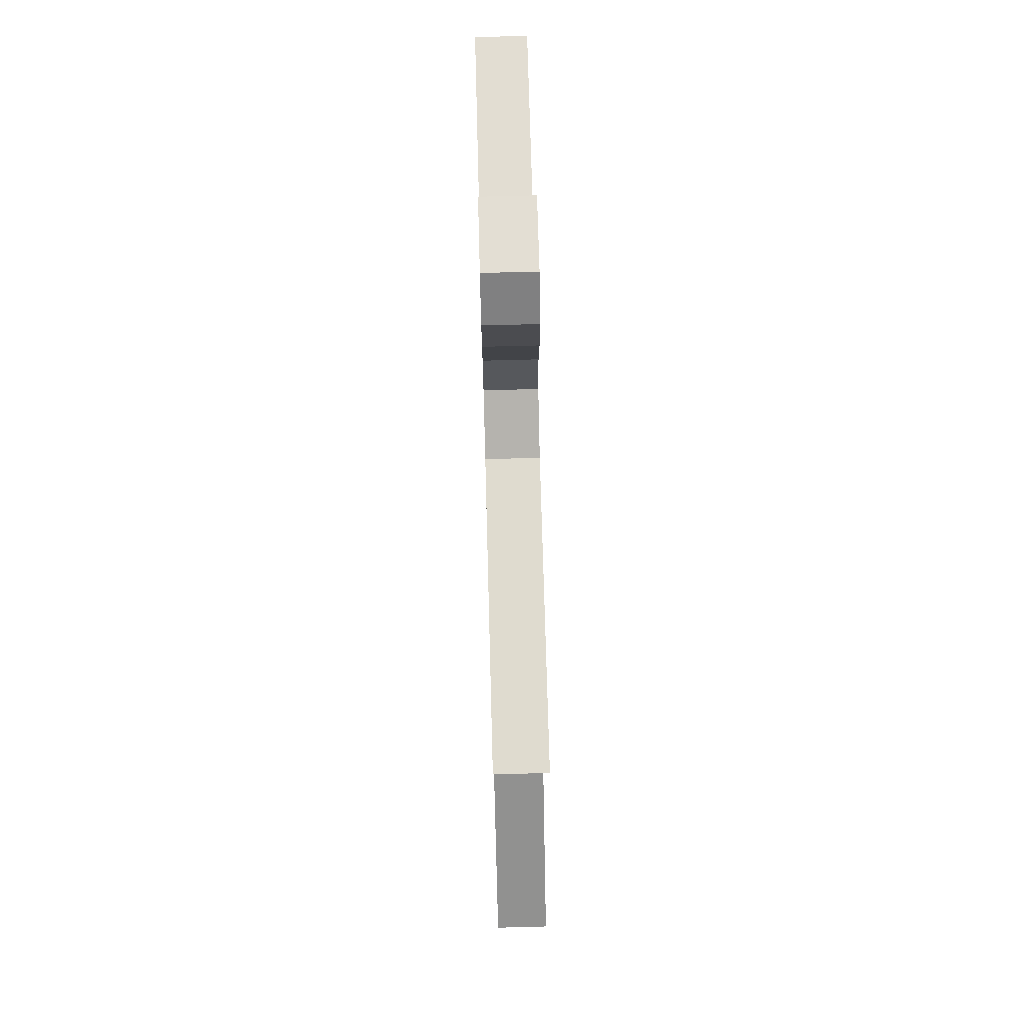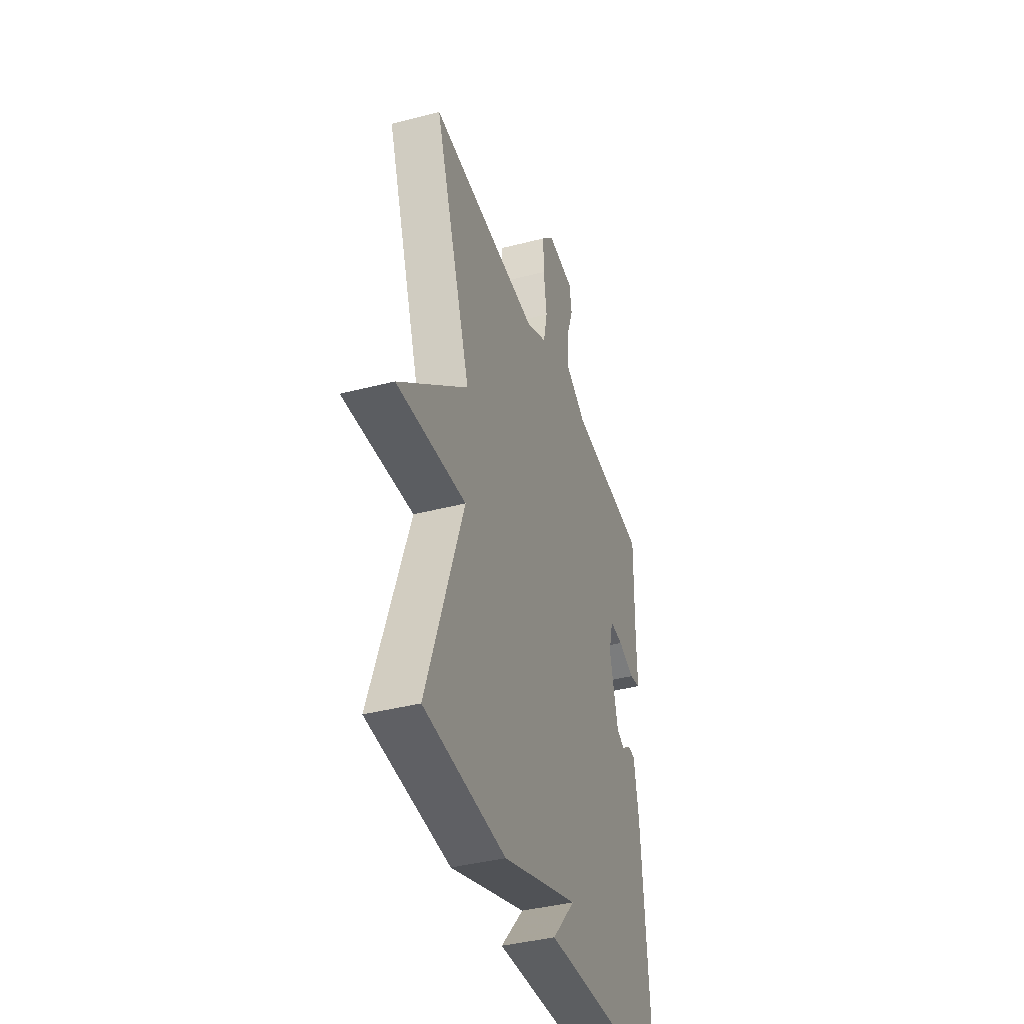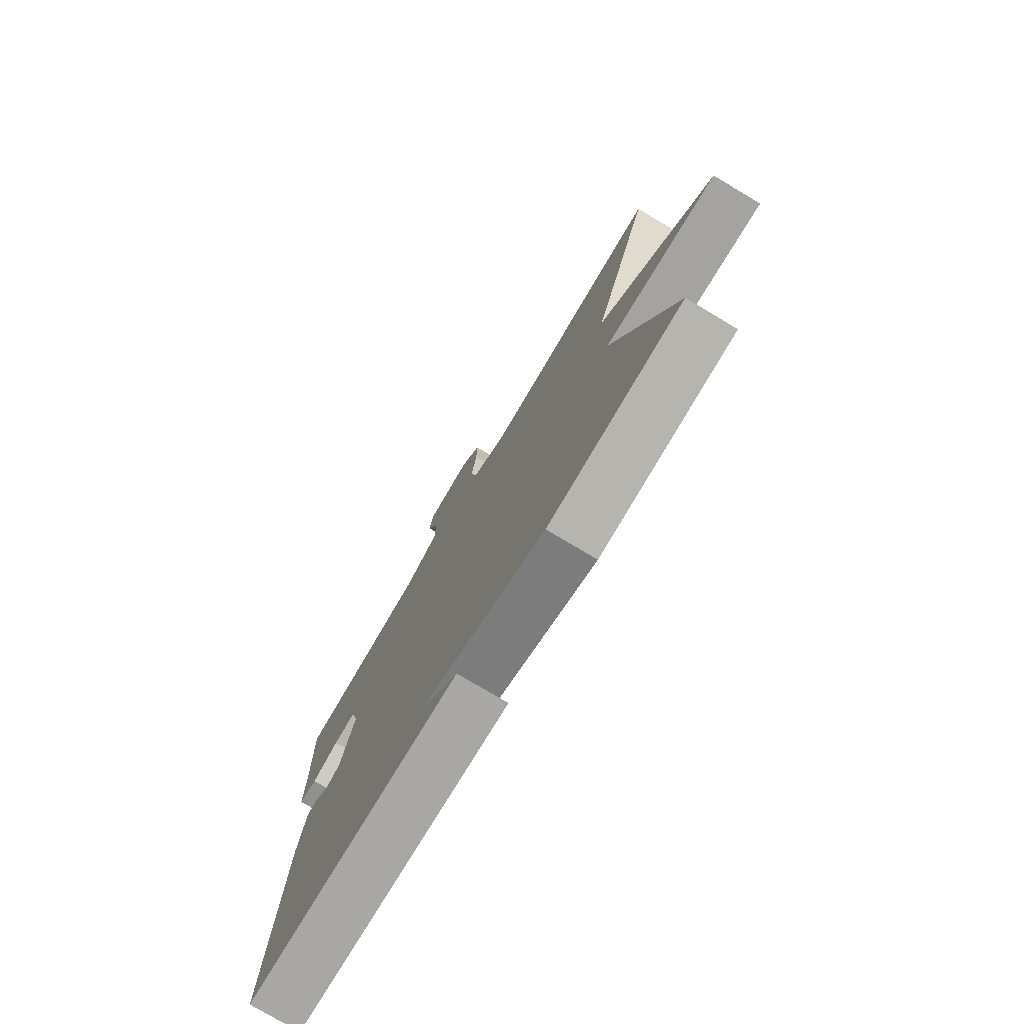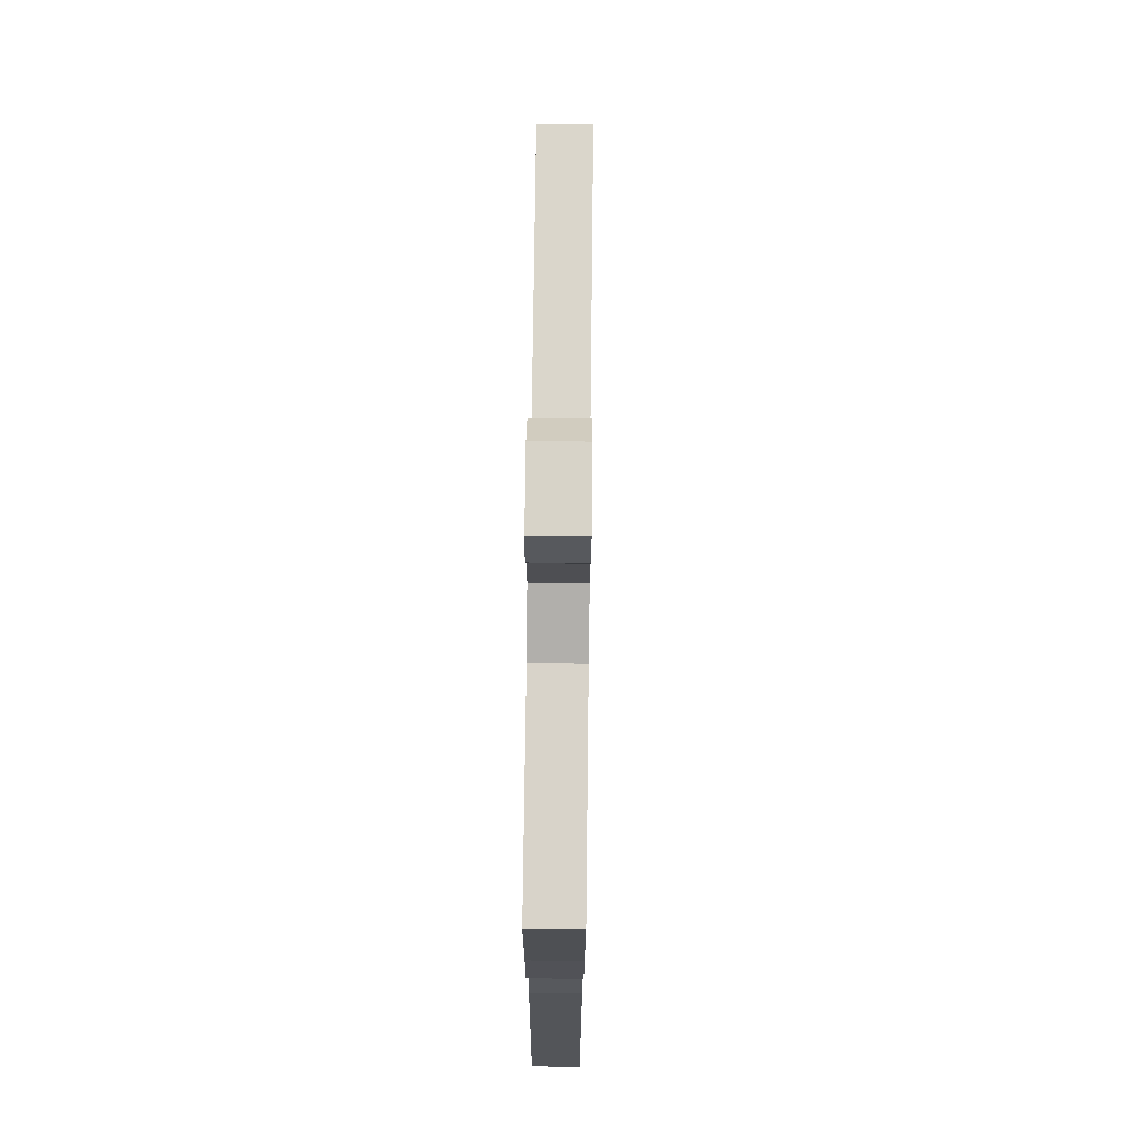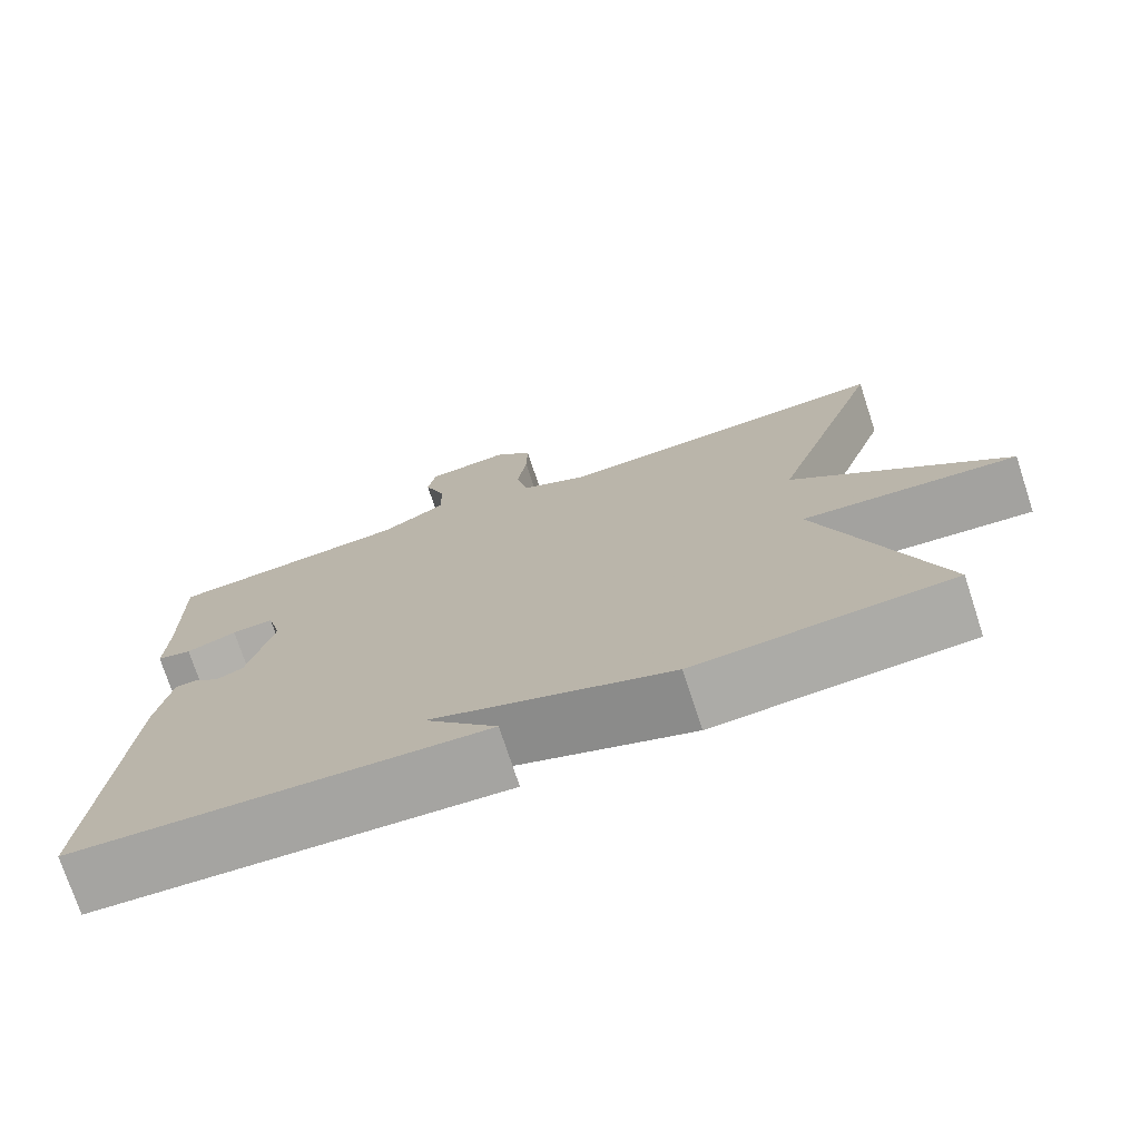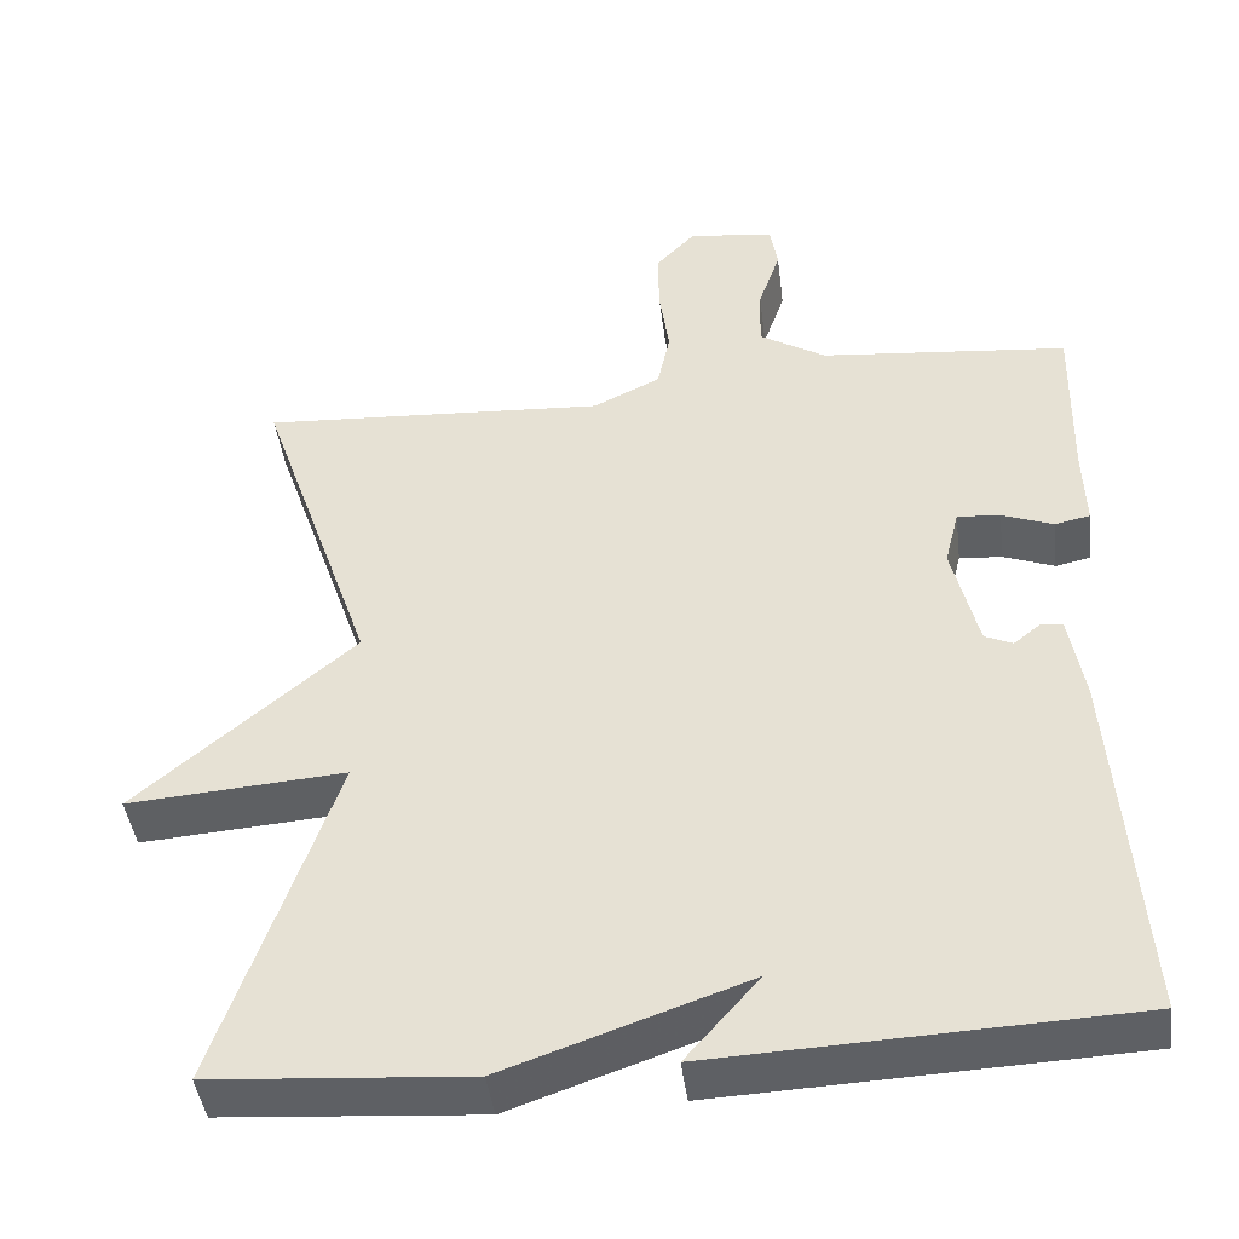
<metadata>
{"format":"obj","ext":"obj","renderer":"f3d","projection":"perspective","resolution":1024,"background":"white","views":[{"elev":73.9,"azim":88.5,"up":"+Z"},{"elev":-39.8,"azim":107.8,"up":"+Z"},{"elev":-76.9,"azim":59.2,"up":"+Z"},{"elev":70.3,"azim":-89.3,"up":"+Z"},{"elev":-74.6,"azim":18.1,"up":"+Z"},{"elev":-43.5,"azim":-172.8,"up":"+Z"}]}
</metadata>
<code>
v -0.5 0.07 0.5
v -0.204 0.07 0.529
v -0.125 0.07 0.577
v -0.127 0.07 0.65
v -0.153 0.07 0.725
v -0.144 0.07 0.78
v -0.042 0.07 0.792
v 0.005 0.07 0.743
v 0.004 0.07 0.667
v -0.008 0.07 0.584
v 0.007 0.07 0.514
v 0.087 0.07 0.475
v 0.5 0.07 0.5
v 0.362 0.07 0.101
v 0.621 0.07 -0.118
v 0.362 0.07 -0.099
v 0.5 0.07 -0.5
v 0.194 0.07 -0.522
v -0.093 0.07 -0.423
v -0.006 0.07 -0.522
v -0.5 0.07 -0.5
v -0.468 0.07 -0.069
v -0.45 0.07 0.034
v -0.424 0.07 0.037
v -0.392 0.07 0.011
v -0.359 0.07 0.026
v -0.328 0.07 0.154
v -0.345 0.07 0.221
v -0.396 0.07 0.217
v -0.457 0.07 0.194
v -0.499 0.07 0.203
v -0.496 0.07 0.297
v -0.5 0 0.5
v -0.204 0 0.529
v -0.125 0 0.577
v -0.127 0 0.65
v -0.153 0 0.725
v -0.144 0 0.78
v -0.042 0 0.792
v 0.005 0 0.743
v 0.004 0 0.667
v -0.008 0 0.584
v 0.007 0 0.514
v 0.087 0 0.475
v 0.5 0 0.5
v 0.362 0 0.101
v 0.621 0 -0.118
v 0.362 0 -0.099
v 0.5 0 -0.5
v 0.194 0 -0.522
v -0.093 0 -0.423
v -0.006 0 -0.522
v -0.5 0 -0.5
v -0.468 0 -0.069
v -0.45 0 0.034
v -0.424 0 0.037
v -0.392 0 0.011
v -0.359 0 0.026
v -0.328 0 0.154
v -0.345 0 0.221
v -0.396 0 0.217
v -0.457 0 0.194
v -0.499 0 0.203
v -0.496 0 0.297
f 29 30 31 32
f 32 1 2
f 29 32 2
f 28 29 2
f 27 28 2 3
f 26 27 3
f 23 24 25
f 22 23 25
f 21 22 25
f 21 25 26
f 19 20 21
f 19 21 26 3
f 19 3 4
f 18 19 4
f 17 18 4
f 16 17 4
f 14 15 16
f 12 13 14
f 11 12 14 16
f 8 9 10
f 7 8 10
f 6 7 10
f 5 6 10
f 4 5 10
f 4 10 11
f 4 11 16
f 64 63 62 61
f 34 33 64
f 34 64 61
f 34 61 60
f 35 34 60 59
f 35 59 58
f 57 56 55
f 57 55 54
f 57 54 53
f 58 57 53
f 53 52 51
f 35 58 53 51
f 36 35 51
f 36 51 50
f 36 50 49
f 36 49 48
f 48 47 46
f 46 45 44
f 48 46 44 43
f 42 41 40
f 42 40 39
f 42 39 38
f 42 38 37
f 42 37 36
f 43 42 36
f 48 43 36
f 1 33 34 2
f 2 34 35 3
f 3 35 36 4
f 4 36 37 5
f 5 37 38 6
f 6 38 39 7
f 7 39 40 8
f 8 40 41 9
f 9 41 42 10
f 10 42 43 11
f 11 43 44 12
f 12 44 45 13
f 13 45 46 14
f 14 46 47 15
f 15 47 48 16
f 16 48 49 17
f 17 49 50 18
f 18 50 51 19
f 19 51 52 20
f 20 52 53 21
f 21 53 54 22
f 22 54 55 23
f 23 55 56 24
f 24 56 57 25
f 25 57 58 26
f 26 58 59 27
f 27 59 60 28
f 28 60 61 29
f 29 61 62 30
f 30 62 63 31
f 31 63 64 32
f 32 64 33 1

</code>
